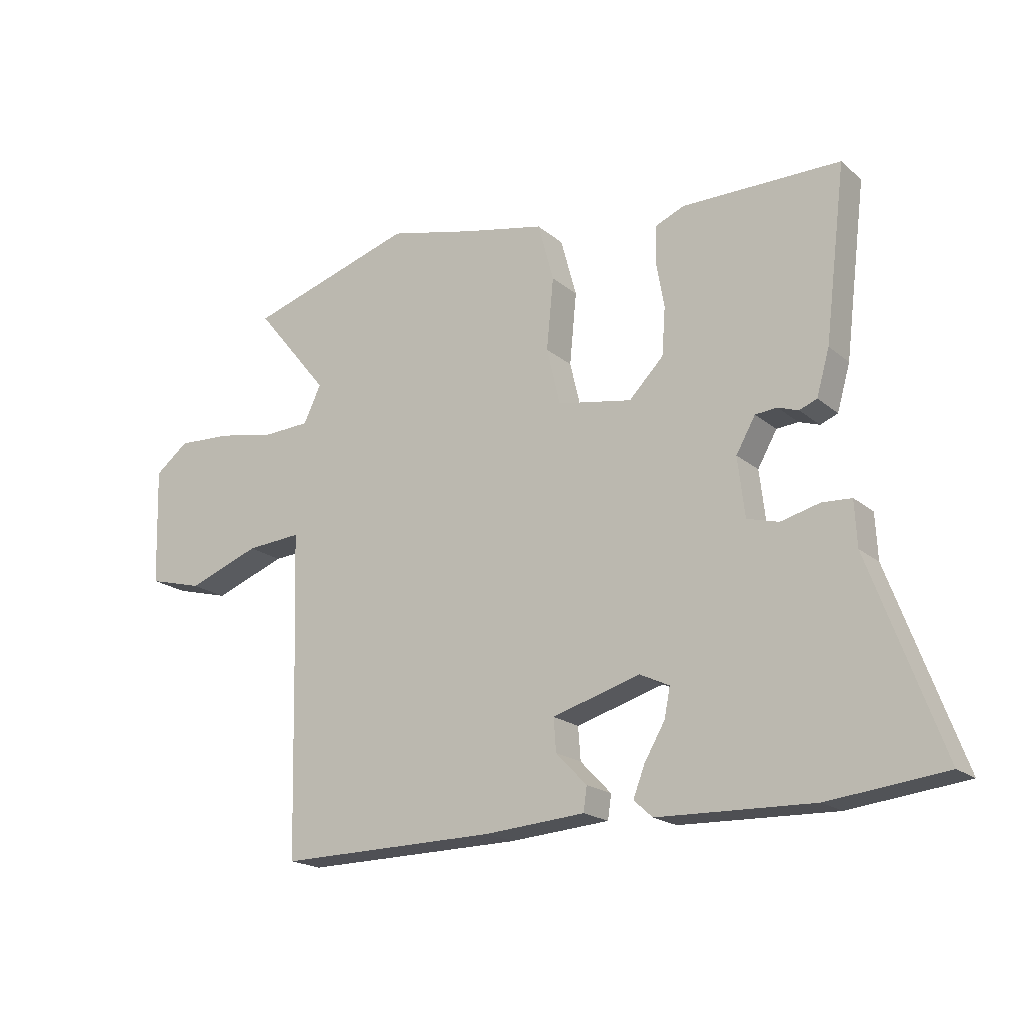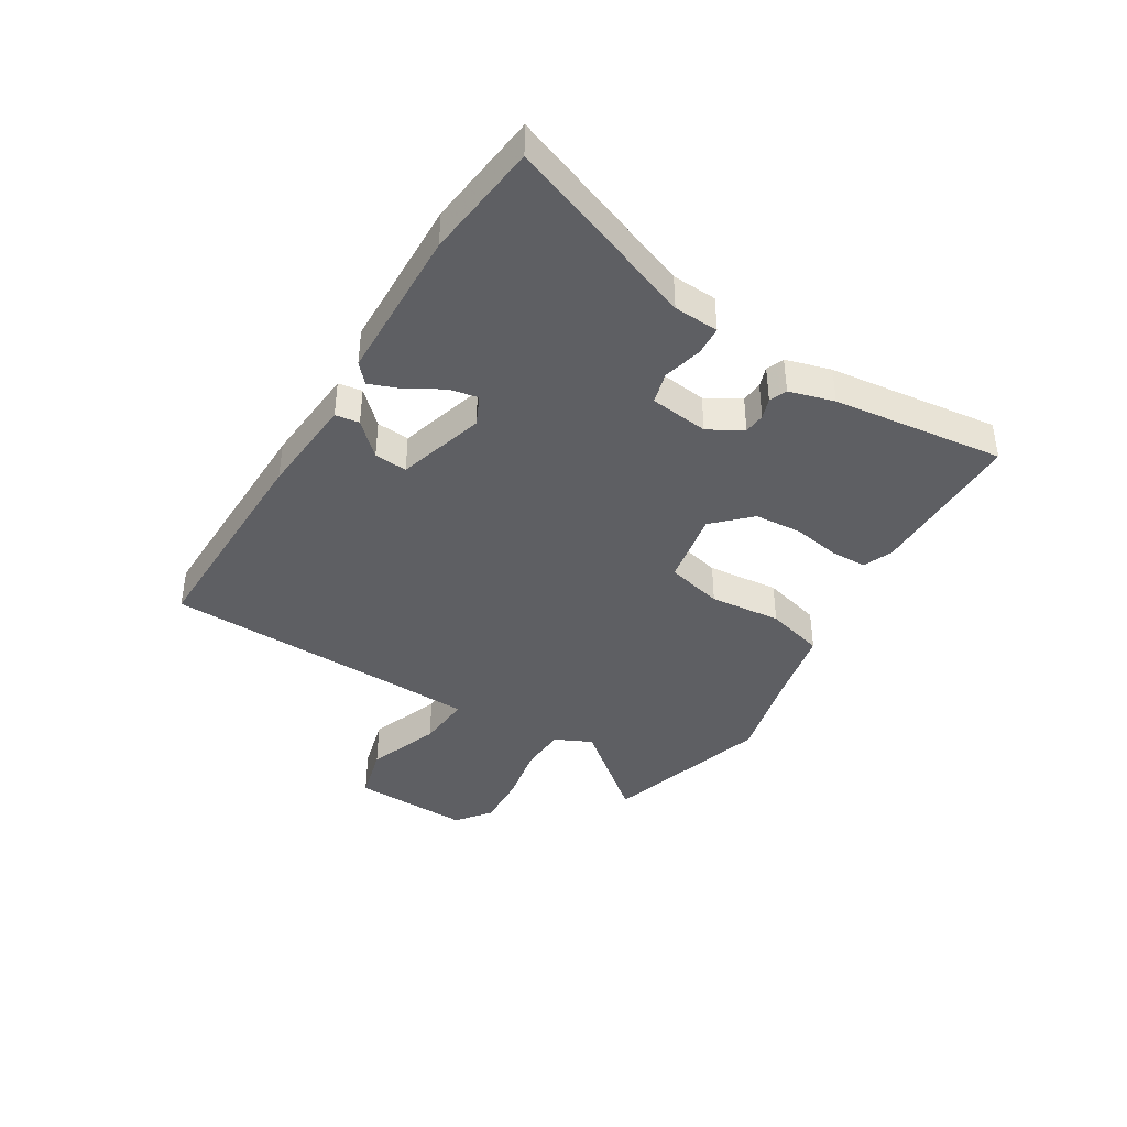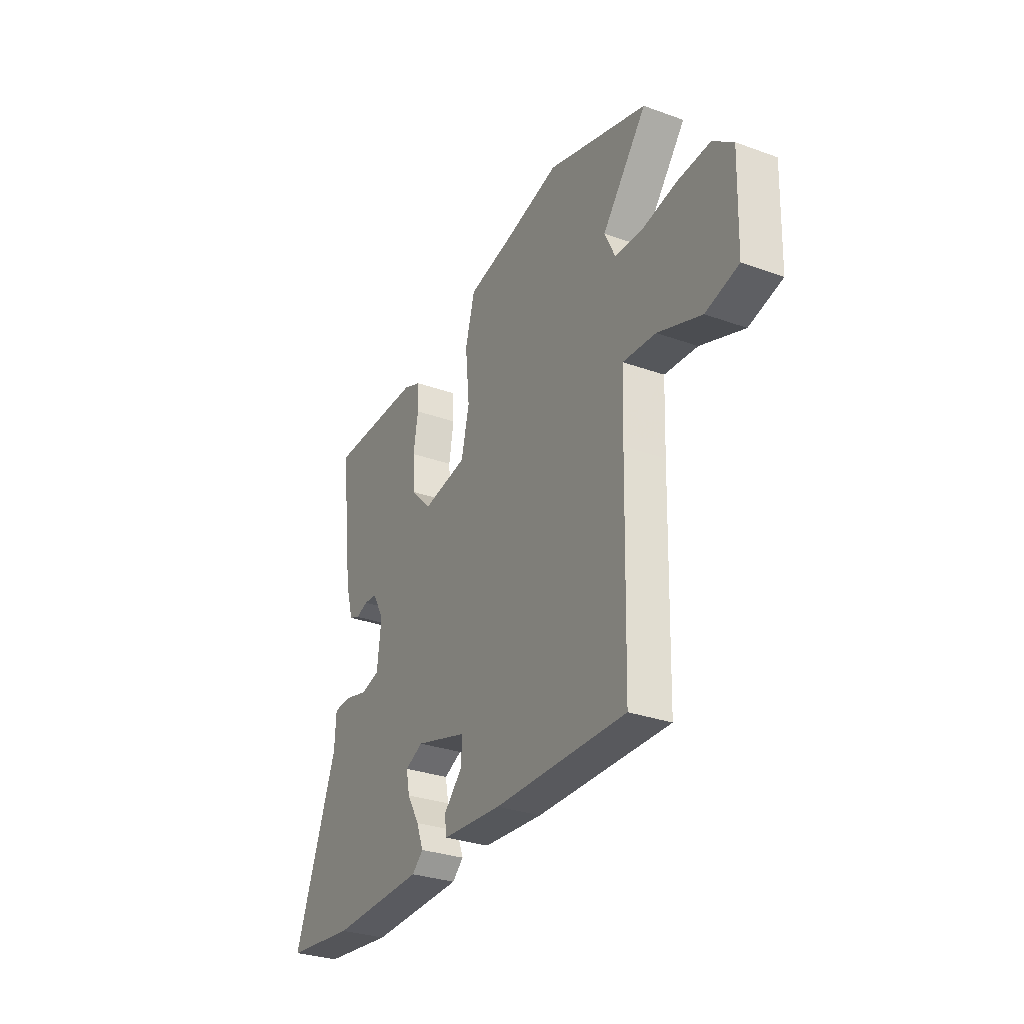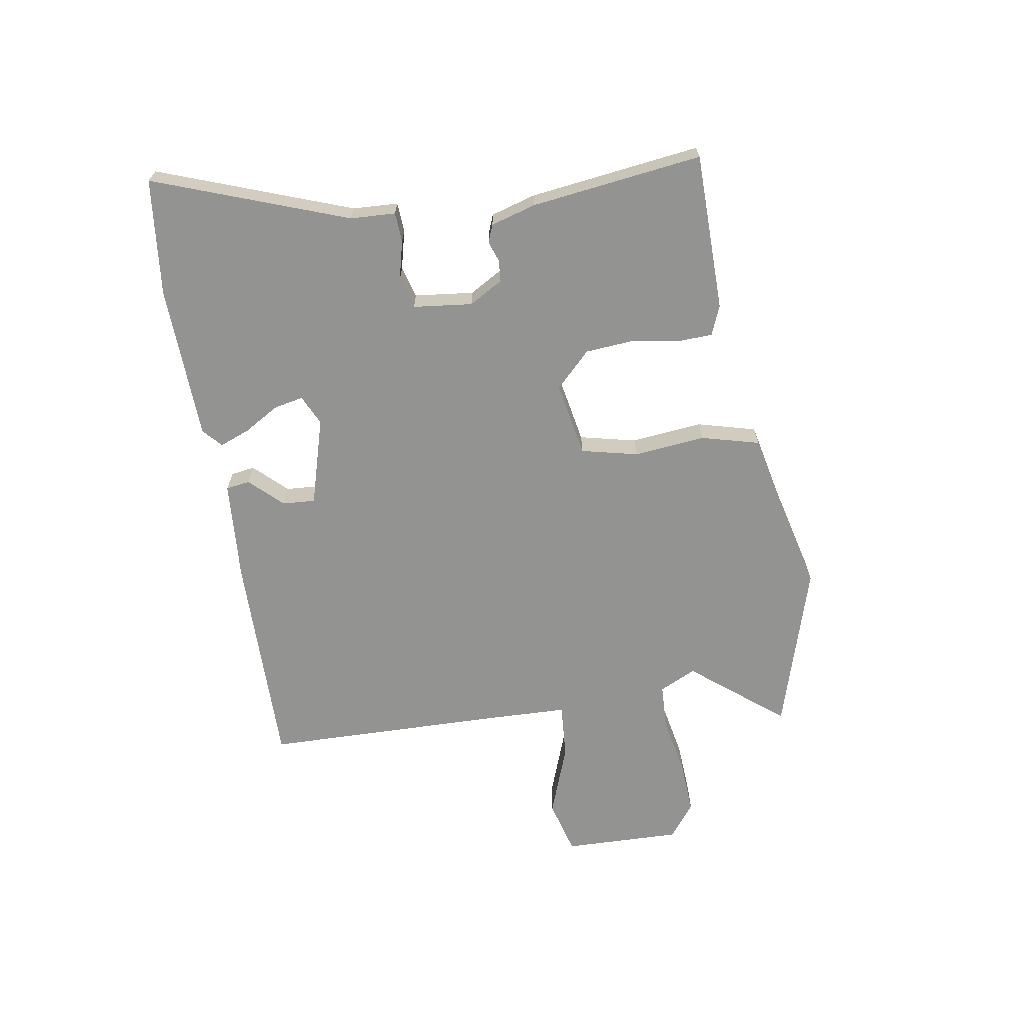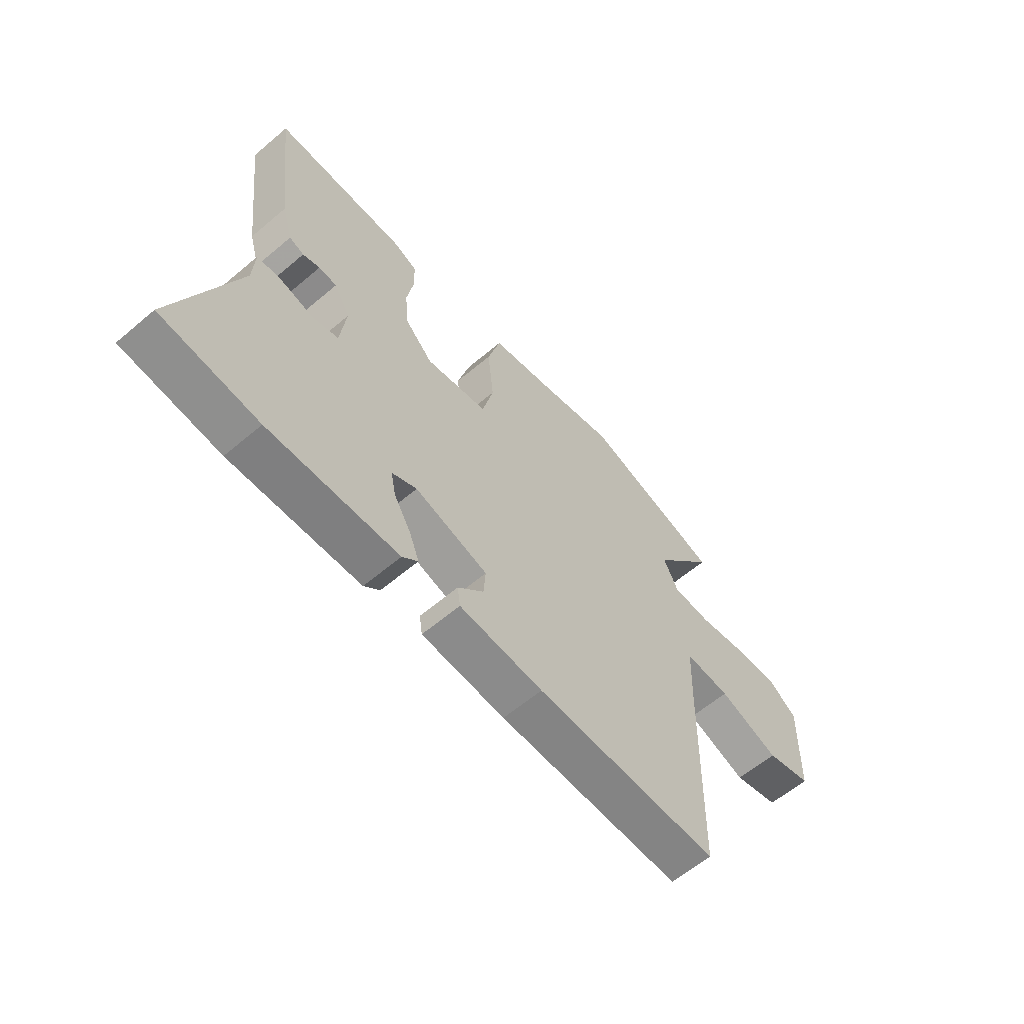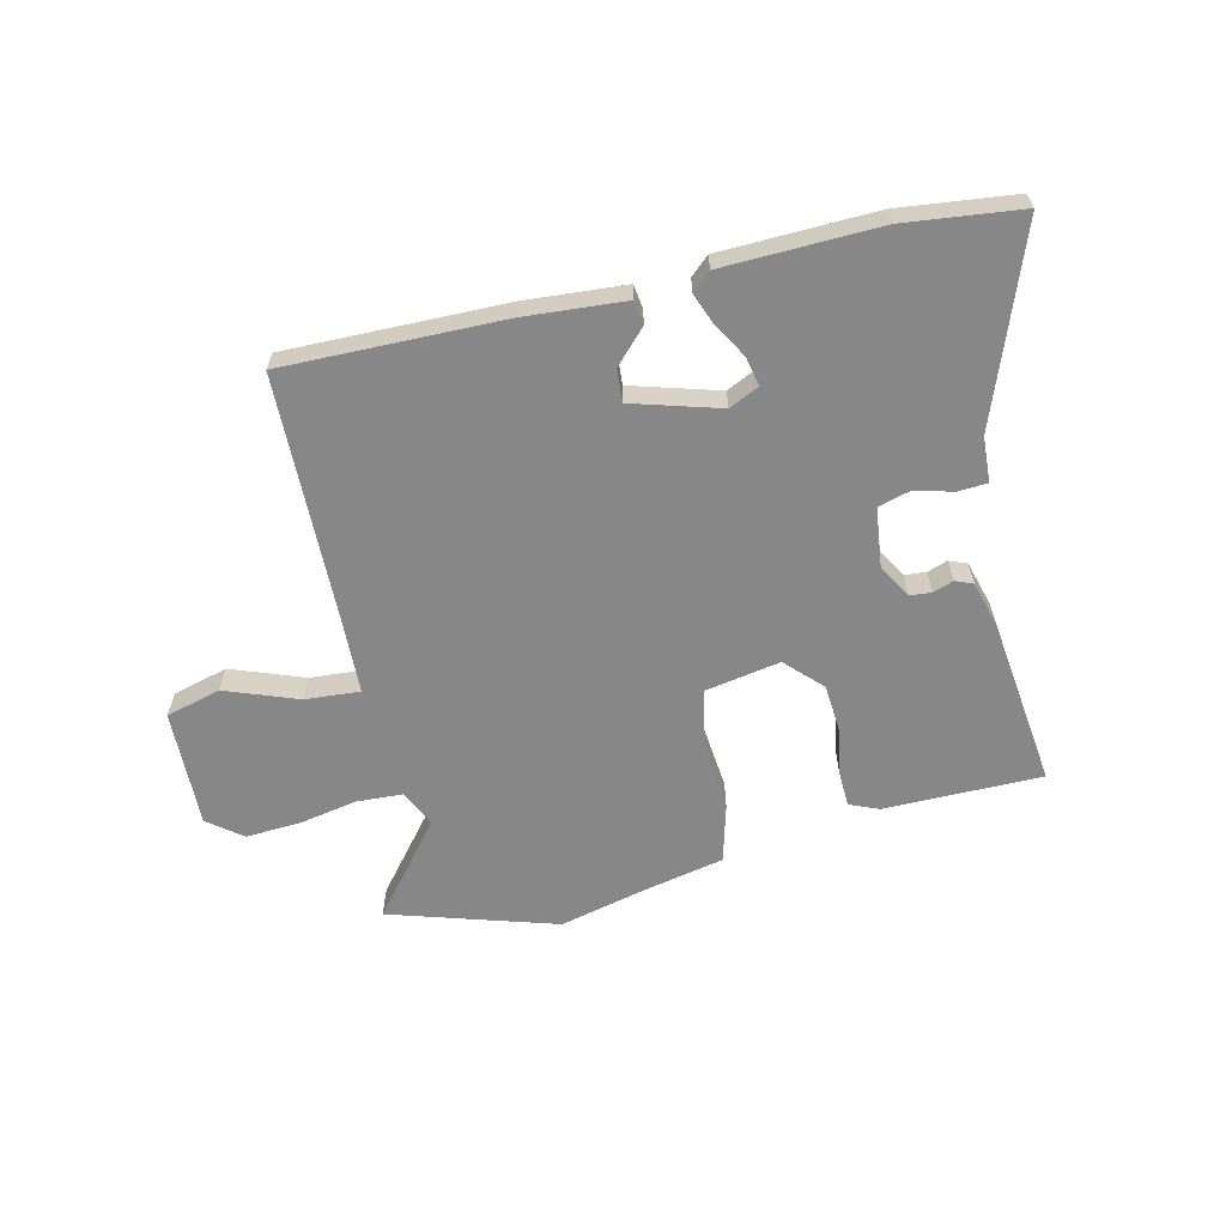
<metadata>
{"format":"obj","ext":"obj","renderer":"f3d","projection":"perspective","resolution":1024,"background":"white","views":[{"elev":-19.0,"azim":-146.6,"up":"+Z"},{"elev":-40.8,"azim":-121.5,"up":"+Y"},{"elev":-30.4,"azim":62.4,"up":"+Z"},{"elev":-66.7,"azim":-80.4,"up":"+Y"},{"elev":-60.9,"azim":-49.2,"up":"+Z"},{"elev":-62.3,"azim":-166.8,"up":"+Y"}]}
</metadata>
<code>
v 0.49 0.07 -0.498
v 0.114 0.07 -0.493
v -0.057 0.07 -0.48
v -0.063 0.07 -0.439
v -0.01 0.07 -0.384
v -0.006 0.07 -0.328
v -0.156 0.07 -0.284
v -0.207 0.07 -0.308
v -0.197 0.07 -0.358
v -0.162 0.07 -0.418
v -0.142 0.07 -0.47
v -0.174 0.07 -0.499
v -0.44 0.07 -0.507
v -0.639 0.07 -0.484
v -0.516 0.07 -0.154
v -0.512 0.07 -0.077
v -0.462 0.07 -0.074
v -0.395 0.07 -0.091
v -0.341 0.07 -0.076
v -0.329 0.07 0.025
v -0.362 0.07 0.083
v -0.399 0.07 0.086
v -0.434 0.07 0.074
v -0.464 0.07 0.086
v -0.486 0.07 0.163
v -0.522 0.07 0.456
v -0.252 0.07 0.457
v -0.202 0.07 0.436
v -0.2 0.07 0.375
v -0.214 0.07 0.294
v -0.208 0.07 0.213
v -0.149 0.07 0.153
v -0.021 0.07 0.176
v 0.002 0.07 0.273
v -0.01 0.07 0.395
v 0.017 0.07 0.495
v 0.155 0.07 0.524
v 0.304 0.07 0.56
v 0.59 0.07 0.472
v 0.463 0.07 0.316
v 0.493 0.07 0.253
v 0.572 0.07 0.249
v 0.672 0.07 0.268
v 0.765 0.07 0.273
v 0.823 0.07 0.228
v 0.817 0.07 0.026
v 0.723 0.07 0.001
v 0.599 0.07 0.047
v 0.505 0.07 0.054
v 0.5 0.07 -0.087
v 0.49 0 -0.498
v 0.114 0 -0.493
v -0.057 0 -0.48
v -0.063 0 -0.439
v -0.01 0 -0.384
v -0.006 0 -0.328
v -0.156 0 -0.284
v -0.207 0 -0.308
v -0.197 0 -0.358
v -0.162 0 -0.418
v -0.142 0 -0.47
v -0.174 0 -0.499
v -0.44 0 -0.507
v -0.639 0 -0.484
v -0.516 0 -0.154
v -0.512 0 -0.077
v -0.462 0 -0.074
v -0.395 0 -0.091
v -0.341 0 -0.076
v -0.329 0 0.025
v -0.362 0 0.083
v -0.399 0 0.086
v -0.434 0 0.074
v -0.464 0 0.086
v -0.486 0 0.163
v -0.522 0 0.456
v -0.252 0 0.457
v -0.202 0 0.436
v -0.2 0 0.375
v -0.214 0 0.294
v -0.208 0 0.213
v -0.149 0 0.153
v -0.021 0 0.176
v 0.002 0 0.273
v -0.01 0 0.395
v 0.017 0 0.495
v 0.155 0 0.524
v 0.304 0 0.56
v 0.59 0 0.472
v 0.463 0 0.316
v 0.493 0 0.253
v 0.572 0 0.249
v 0.672 0 0.268
v 0.765 0 0.273
v 0.823 0 0.228
v 0.817 0 0.026
v 0.723 0 0.001
v 0.599 0 0.047
v 0.505 0 0.054
v 0.5 0 -0.087
f 45 46 47 48
f 45 48 49
f 42 43 44 45
f 41 42 45 49
f 40 41 49 50
f 37 38 39 40
f 34 35 36 37
f 33 34 37 40
f 27 28 29 30
f 27 30 31
f 26 27 31
f 25 26 31 32
f 22 23 24 25
f 21 22 25 32
f 15 16 17 18
f 15 18 19
f 14 15 19
f 13 14 19
f 12 13 19
f 9 10 11 12
f 8 9 12 19
f 7 8 19 20
f 2 3 4 5
f 2 5 6
f 1 2 6
f 33 40 50 1
f 20 21 32 33
f 6 7 20 33
f 1 6 33
f 98 97 96 95
f 99 98 95
f 95 94 93 92
f 99 95 92 91
f 100 99 91 90
f 90 89 88 87
f 87 86 85 84
f 90 87 84 83
f 80 79 78 77
f 81 80 77
f 81 77 76
f 82 81 76 75
f 75 74 73 72
f 82 75 72 71
f 68 67 66 65
f 69 68 65
f 69 65 64
f 69 64 63
f 69 63 62
f 62 61 60 59
f 69 62 59 58
f 70 69 58 57
f 55 54 53 52
f 56 55 52
f 56 52 51
f 51 100 90 83
f 83 82 71 70
f 83 70 57 56
f 83 56 51
f 1 51 52 2
f 2 52 53 3
f 3 53 54 4
f 4 54 55 5
f 5 55 56 6
f 6 56 57 7
f 7 57 58 8
f 8 58 59 9
f 9 59 60 10
f 10 60 61 11
f 11 61 62 12
f 12 62 63 13
f 13 63 64 14
f 14 64 65 15
f 15 65 66 16
f 16 66 67 17
f 17 67 68 18
f 18 68 69 19
f 19 69 70 20
f 20 70 71 21
f 21 71 72 22
f 22 72 73 23
f 23 73 74 24
f 24 74 75 25
f 25 75 76 26
f 26 76 77 27
f 27 77 78 28
f 28 78 79 29
f 29 79 80 30
f 30 80 81 31
f 31 81 82 32
f 32 82 83 33
f 33 83 84 34
f 34 84 85 35
f 35 85 86 36
f 36 86 87 37
f 37 87 88 38
f 38 88 89 39
f 39 89 90 40
f 40 90 91 41
f 41 91 92 42
f 42 92 93 43
f 43 93 94 44
f 44 94 95 45
f 45 95 96 46
f 46 96 97 47
f 47 97 98 48
f 48 98 99 49
f 49 99 100 50
f 50 100 51 1

</code>
